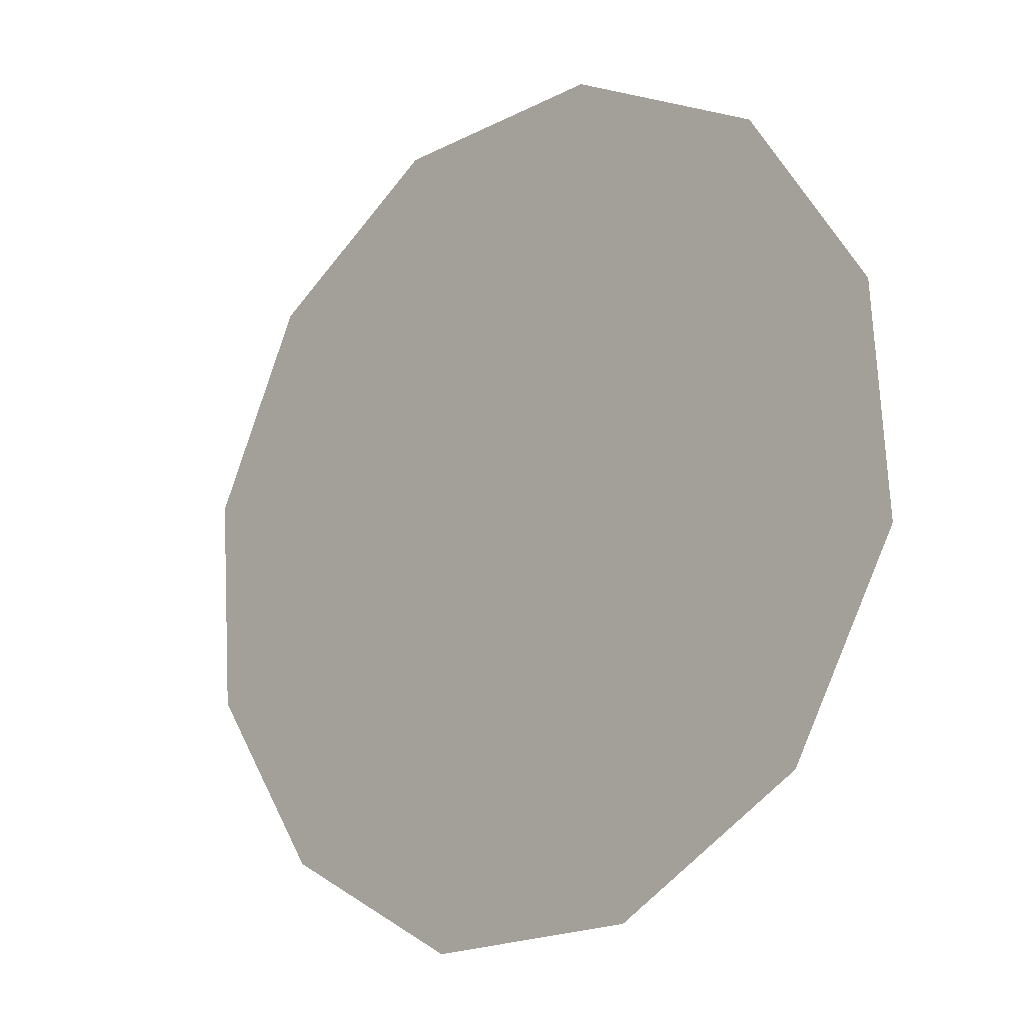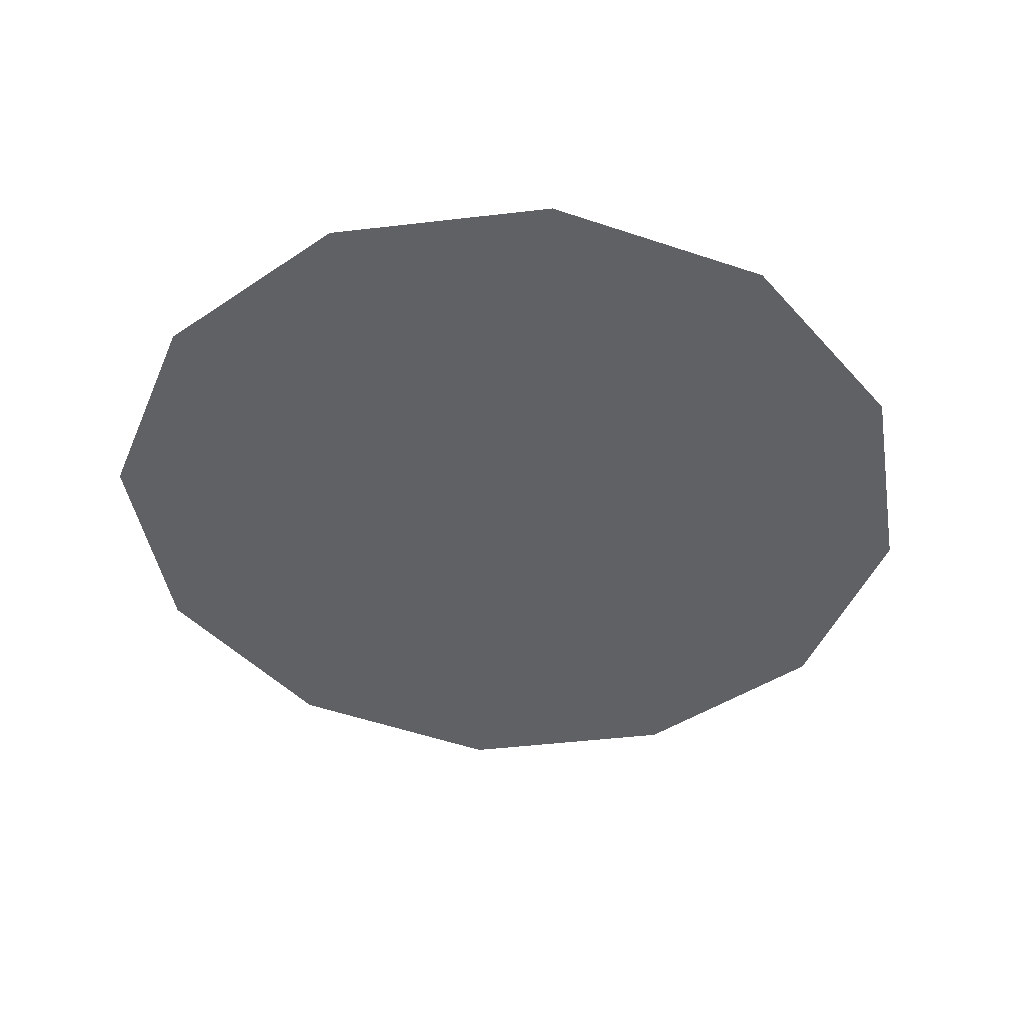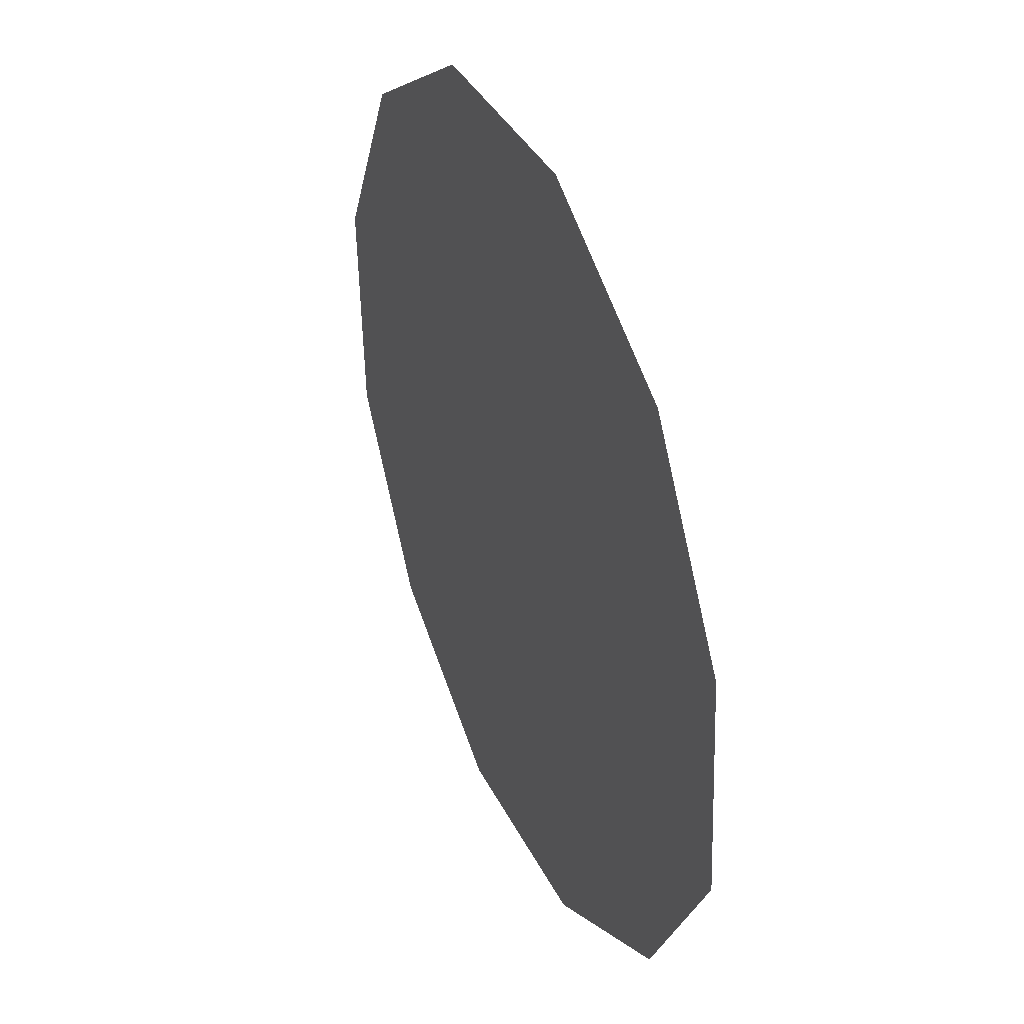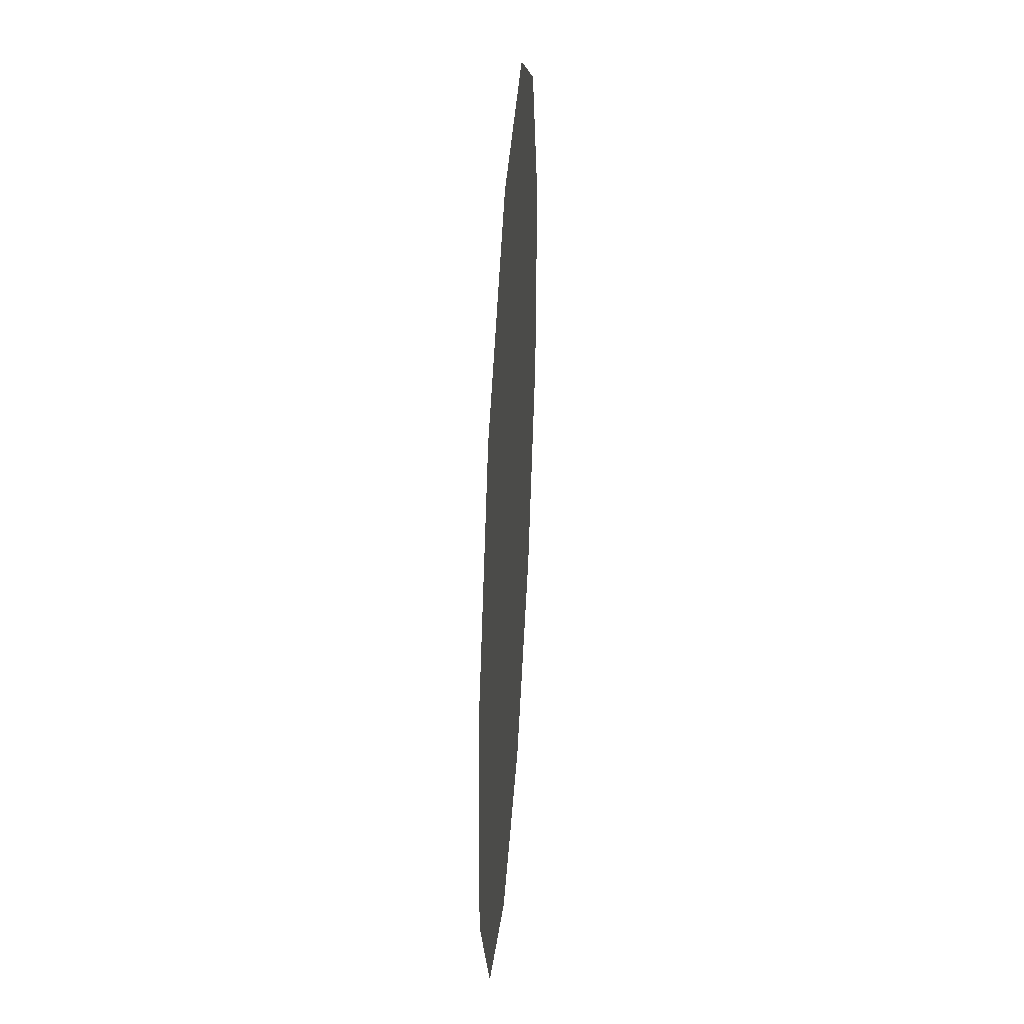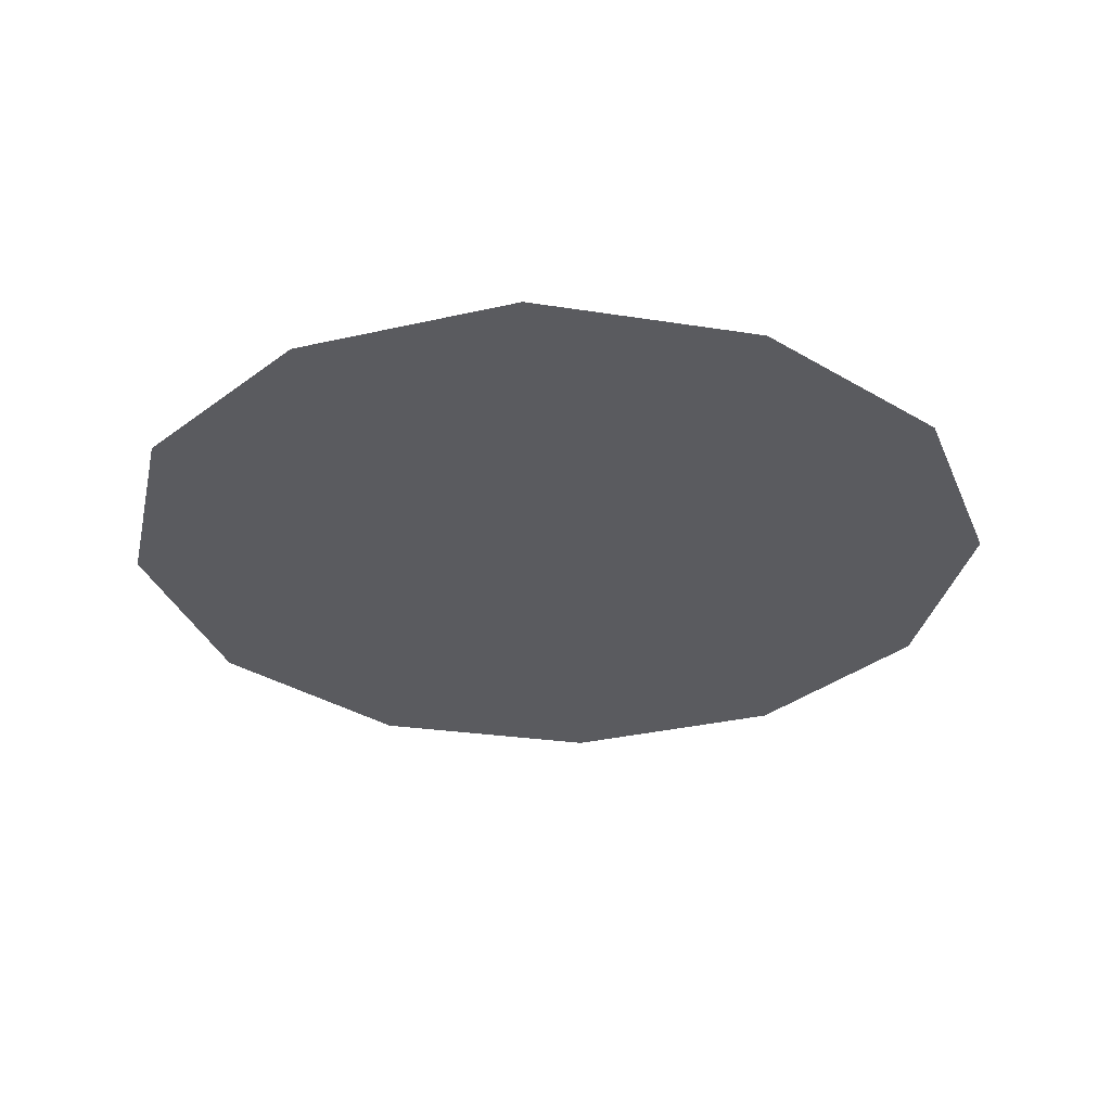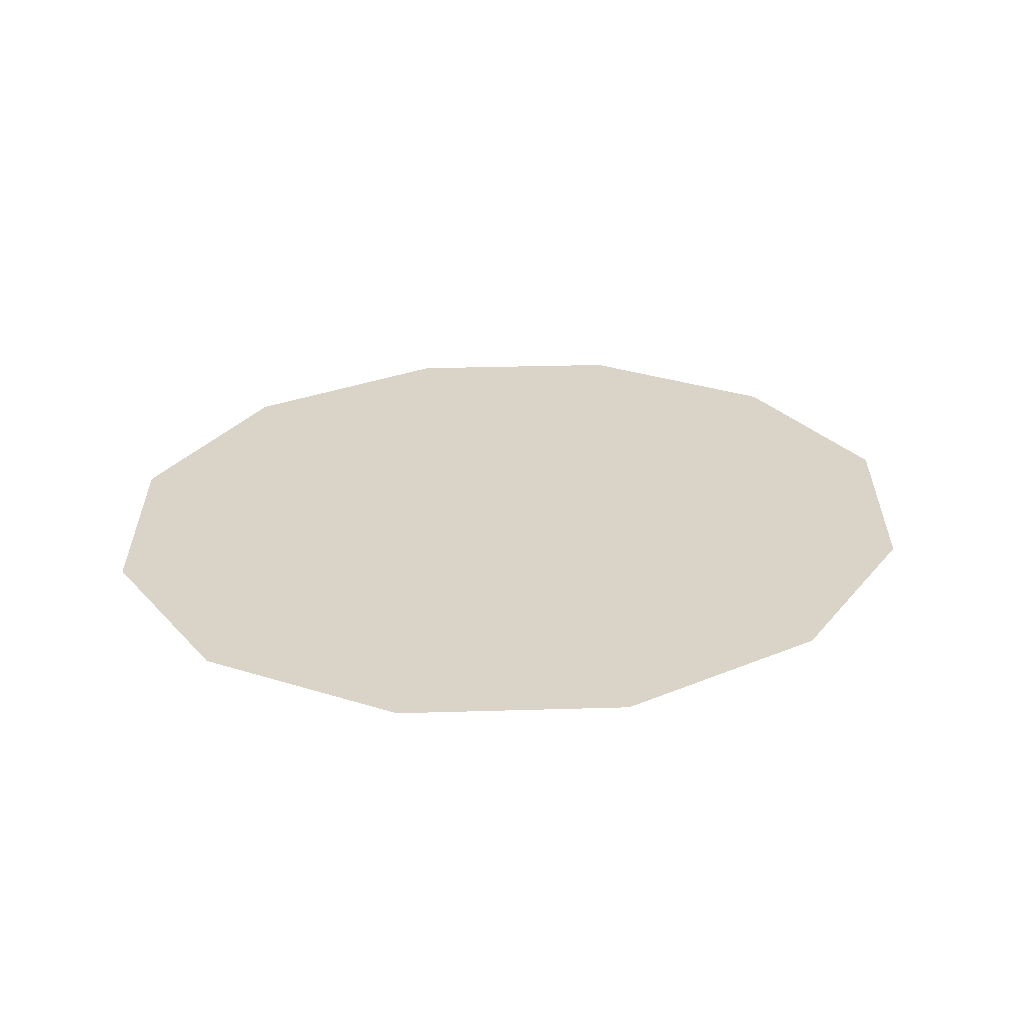
<metadata>
{"format":"obj","ext":"obj","renderer":"f3d","projection":"perspective","resolution":1024,"background":"white","views":[{"elev":-14.7,"azim":45.3,"up":"+Y"},{"elev":-47.8,"azim":161.3,"up":"+Z"},{"elev":36.4,"azim":67.8,"up":"+Y"},{"elev":38.4,"azim":93.5,"up":"+Y"},{"elev":-33.4,"azim":-8.8,"up":"+Z"},{"elev":28.4,"azim":-28.8,"up":"+Z"}]}
</metadata>
<code>
v -0.1343 0.06399 0.01005
v -0.1599 0.01016 0.01005
v -0.1143 0.01017 0.01005
v -0.1838 0.03349 0.01005
v -0.07485 0.06596 0.01005
v -0.06218 -0.003195 0.01005
v -0.02257 0.04029 0.01005
v -0.01926 -0.0141 0.01005
v 0.01252 -0.0601 0.01005
v -0.03676 -0.04175 0.01005
v -0.06998 -0.04961 0.01005
v -0.04602 -0.08097 0.01005
v -0.01485 -0.1081 0.01005
v -0.1011 -0.03459 0.01005
v -0.1534 -0.04324 0.01005
v -0.1045 -0.08631 0.01005
v -0.21 -0.01555 0.01005
v -0.2062 -0.06983 0.01005
v -0.1223 -0.1401 0.01005
v -0.06415 -0.1368 0.01005
v 0.008712 -0.005812 0.01005
v -0.1738 -0.1148 0.01005
f 2 3 1
f 4 2 1
f 1 3 5
f 3 6 5
f 5 6 7
f 7 6 8
f 8 9 21
f 9 8 10
f 10 8 6
f 6 11 10
f 10 11 12
f 9 10 12
f 12 13 9
f 6 14 11
f 6 3 14
f 14 3 15
f 15 16 14
f 14 16 11
f 11 16 12
f 3 2 15
f 15 2 17
f 17 2 4
f 17 18 15
f 15 18 22
f 22 16 15
f 16 19 20
f 20 12 16
f 12 20 13
f 8 21 7
f 16 22 19

</code>
